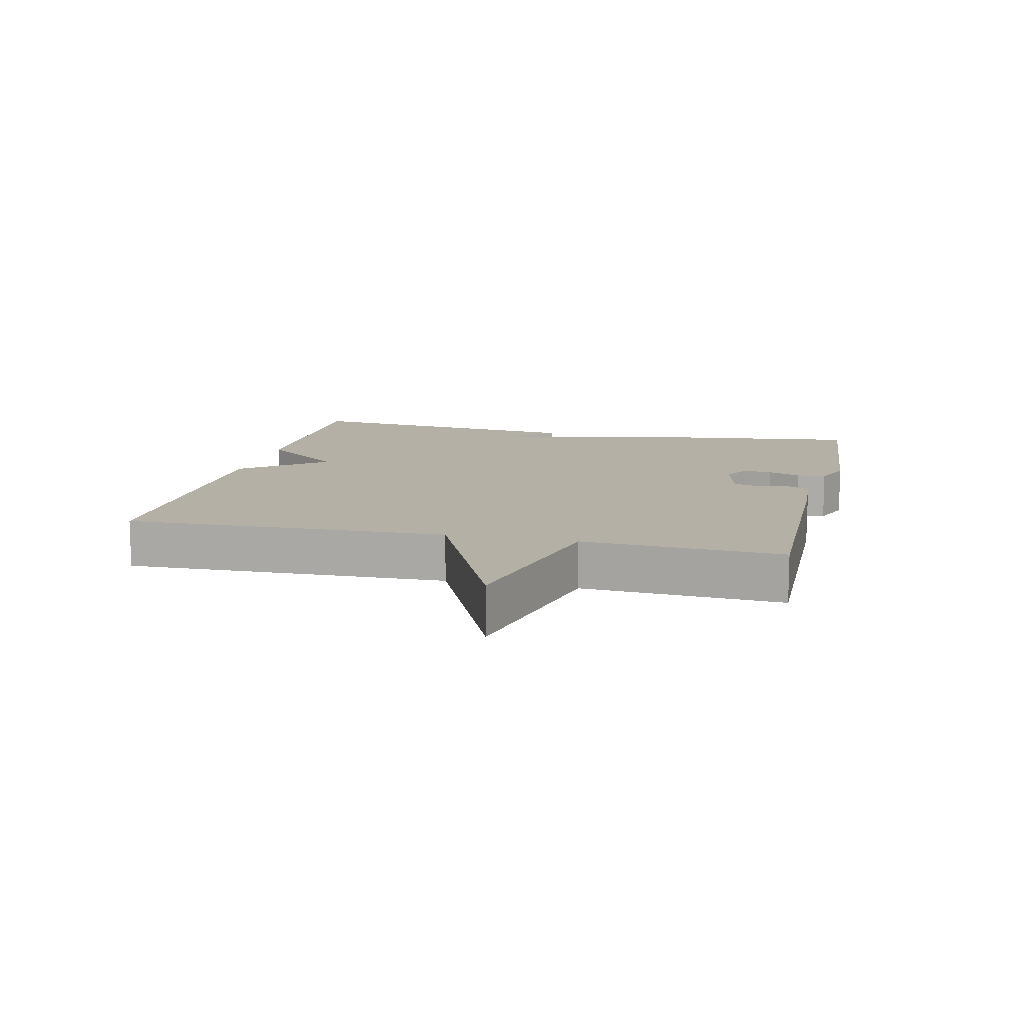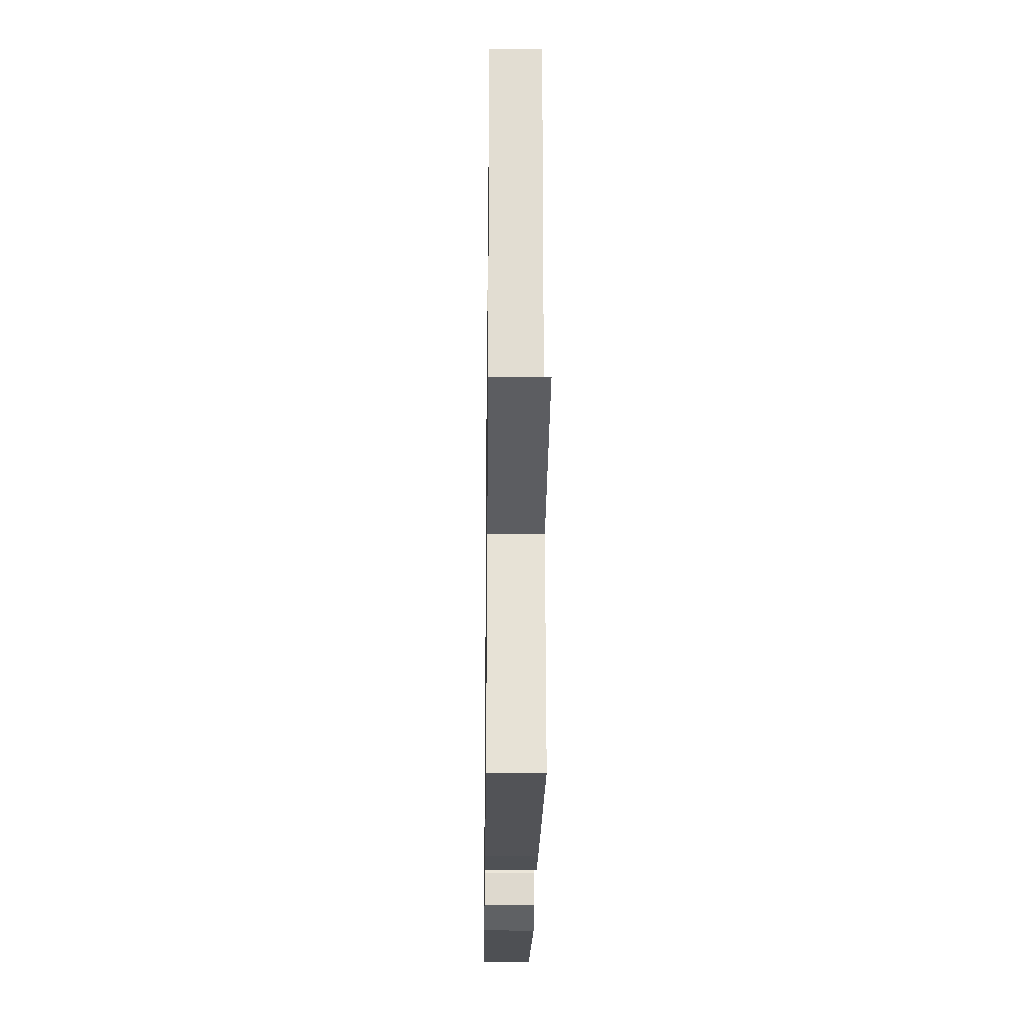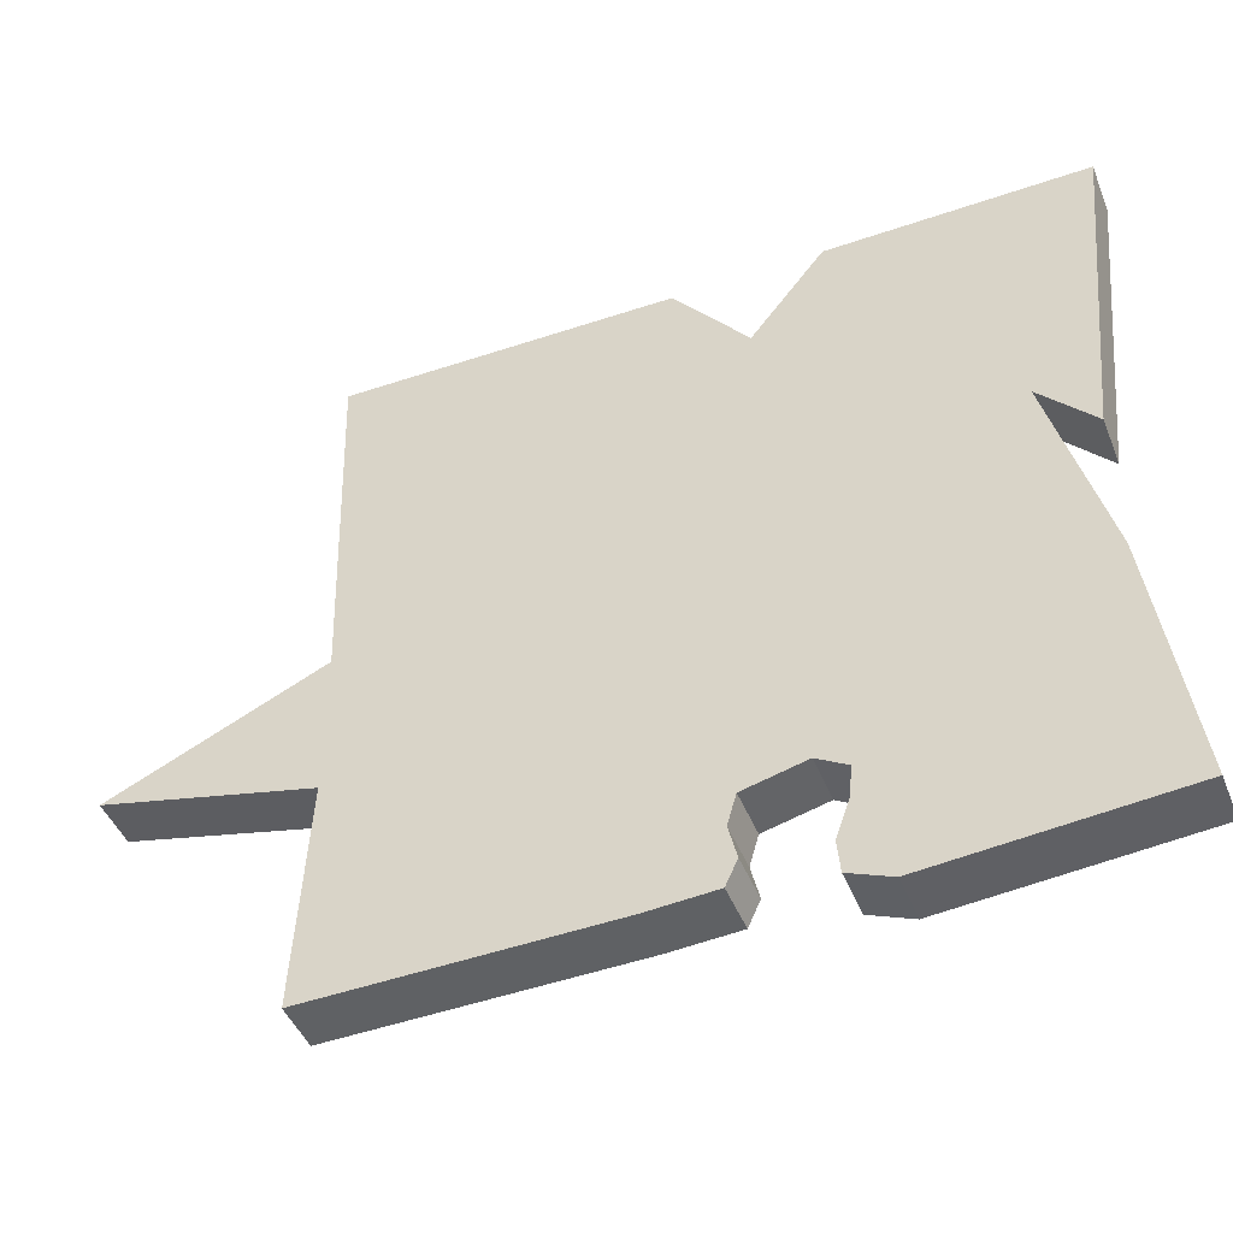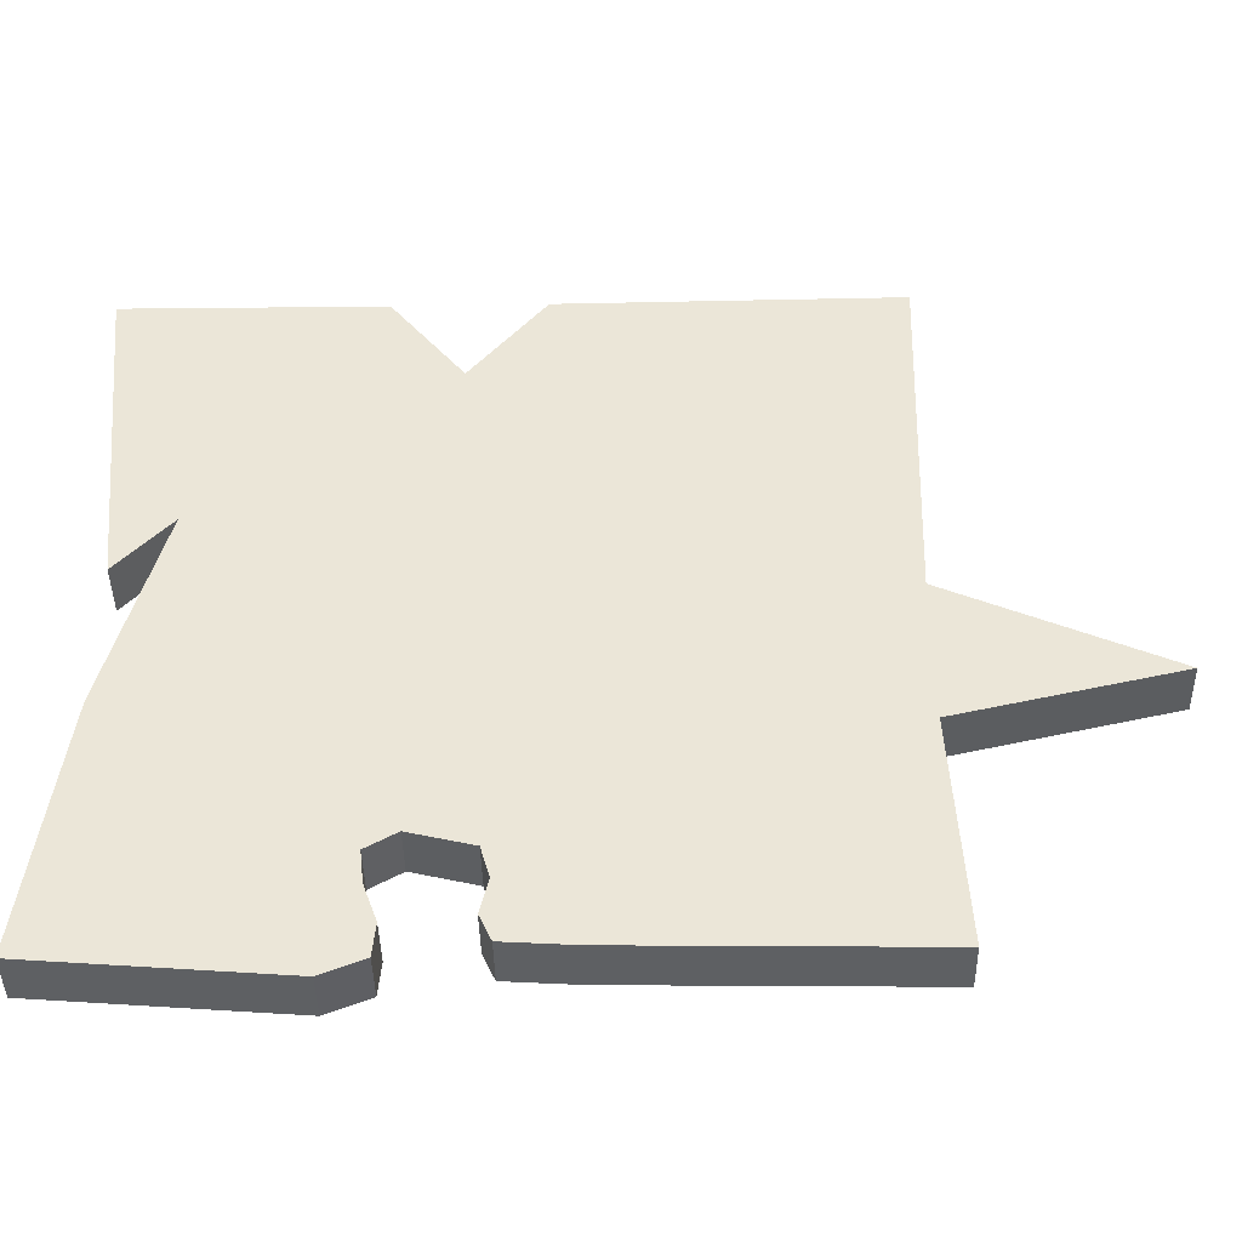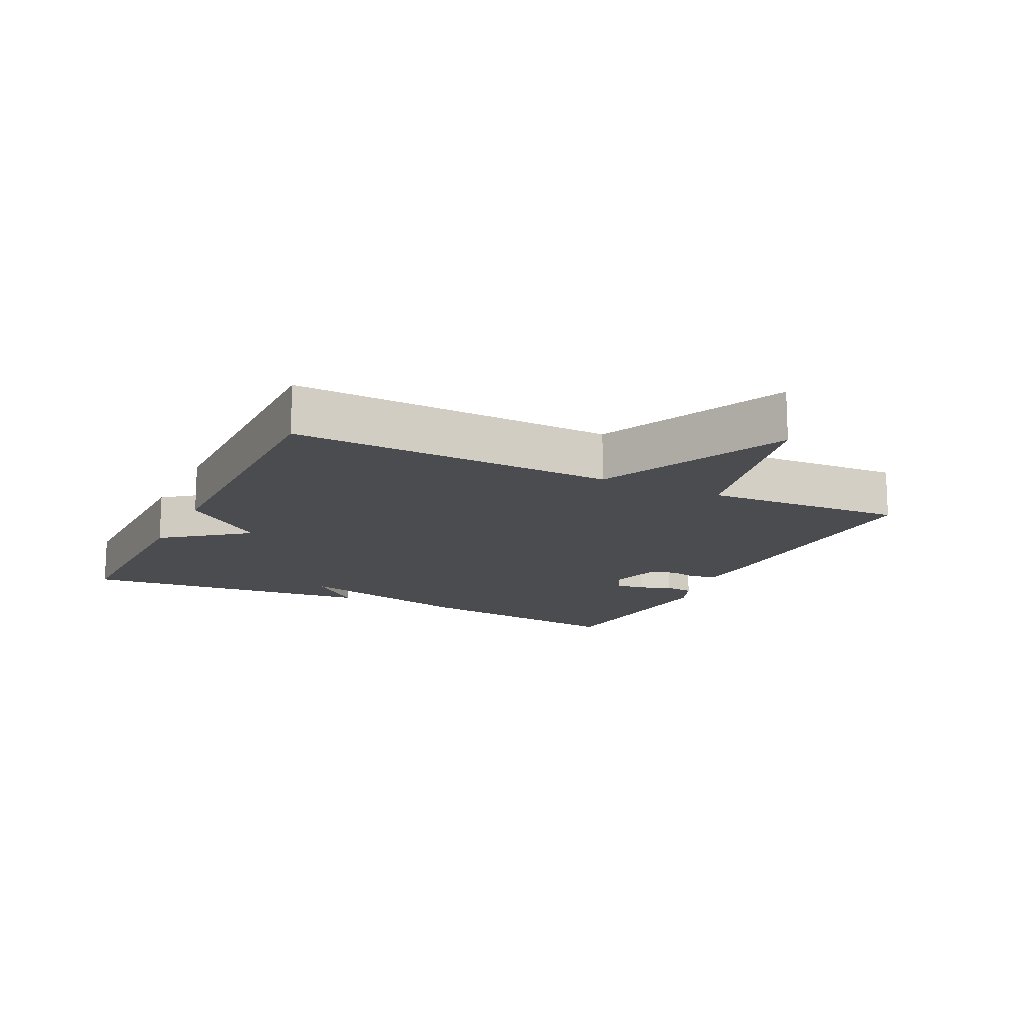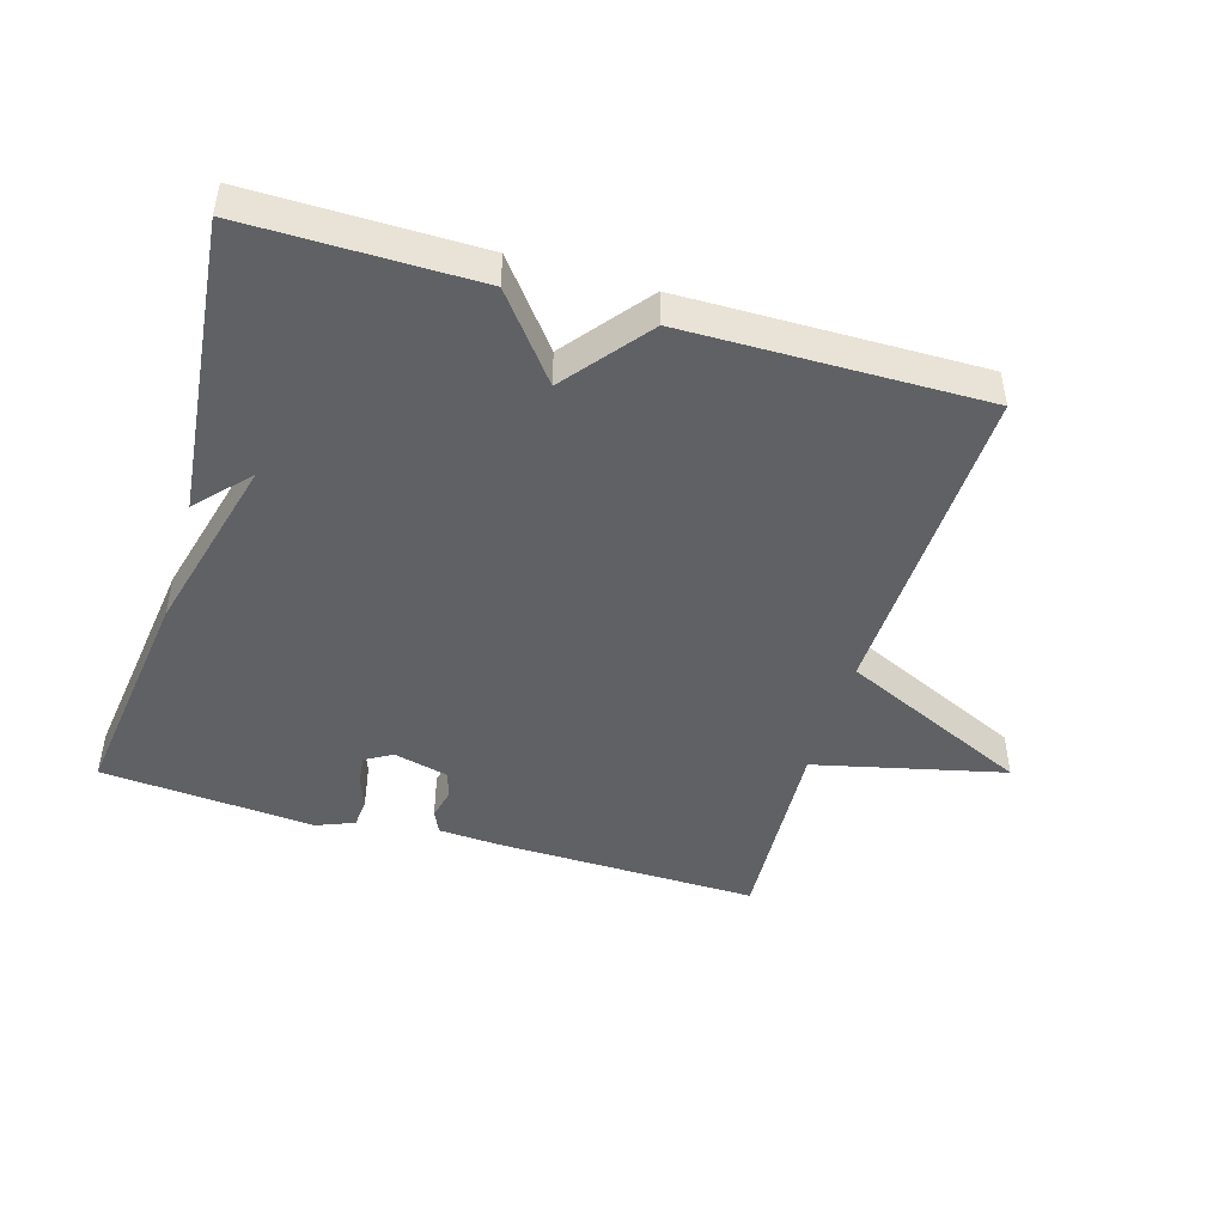
<metadata>
{"format":"obj","ext":"obj","renderer":"f3d","projection":"perspective","resolution":1024,"background":"white","views":[{"elev":11.7,"azim":103.2,"up":"+Y"},{"elev":-23.5,"azim":89.2,"up":"+Z"},{"elev":-45.6,"azim":-158.7,"up":"+Z"},{"elev":-42.5,"azim":1.1,"up":"+Z"},{"elev":-14.8,"azim":64.0,"up":"+Y"},{"elev":-46.3,"azim":-16.4,"up":"+Y"}]}
</metadata>
<code>
v 0.5 0.07 -0.5
v 0.099 0.07 -0.492
v 0.006 0.07 -0.486
v -0.01 0.07 -0.451
v 0.001 0.07 -0.405
v -0.011 0.07 -0.363
v -0.095 0.07 -0.342
v -0.136 0.07 -0.366
v -0.131 0.07 -0.41
v -0.113 0.07 -0.46
v -0.117 0.07 -0.504
v -0.174 0.07 -0.527
v -0.5 0.07 -0.5
v -0.454 0.07 -0.155
v -0.381 0.07 0.125
v -0.454 0.07 0.045
v -0.5 0.07 0.5
v -0.153 0.07 0.497
v -0.054 0.07 0.37
v 0.047 0.07 0.497
v 0.5 0.07 0.5
v 0.484 0.07 0.006
v 0.773 0.07 -0.127
v 0.484 0.07 -0.194
v 0.5 0 -0.5
v 0.099 0 -0.492
v 0.006 0 -0.486
v -0.01 0 -0.451
v 0.001 0 -0.405
v -0.011 0 -0.363
v -0.095 0 -0.342
v -0.136 0 -0.366
v -0.131 0 -0.41
v -0.113 0 -0.46
v -0.117 0 -0.504
v -0.174 0 -0.527
v -0.5 0 -0.5
v -0.454 0 -0.155
v -0.381 0 0.125
v -0.454 0 0.045
v -0.5 0 0.5
v -0.153 0 0.497
v -0.054 0 0.37
v 0.047 0 0.497
v 0.5 0 0.5
v 0.484 0 0.006
v 0.773 0 -0.127
v 0.484 0 -0.194
f 22 23 24
f 19 20 21 22
f 19 22 24
f 17 18 19
f 15 16 17
f 24 1 2
f 19 24 2
f 17 19 2
f 15 17 2
f 13 14 15
f 12 13 15
f 11 12 15
f 10 11 15
f 9 10 15
f 2 3 4 5
f 2 5 6
f 15 2 6
f 8 9 15
f 7 8 15
f 6 7 15
f 48 47 46
f 46 45 44 43
f 48 46 43
f 43 42 41
f 41 40 39
f 26 25 48
f 26 48 43
f 26 43 41
f 26 41 39
f 39 38 37
f 39 37 36
f 39 36 35
f 39 35 34
f 39 34 33
f 29 28 27 26
f 30 29 26
f 30 26 39
f 39 33 32
f 39 32 31
f 39 31 30
f 1 25 26 2
f 2 26 27 3
f 3 27 28 4
f 4 28 29 5
f 5 29 30 6
f 6 30 31 7
f 7 31 32 8
f 8 32 33 9
f 9 33 34 10
f 10 34 35 11
f 11 35 36 12
f 12 36 37 13
f 13 37 38 14
f 14 38 39 15
f 15 39 40 16
f 16 40 41 17
f 17 41 42 18
f 18 42 43 19
f 19 43 44 20
f 20 44 45 21
f 21 45 46 22
f 22 46 47 23
f 23 47 48 24
f 24 48 25 1

</code>
